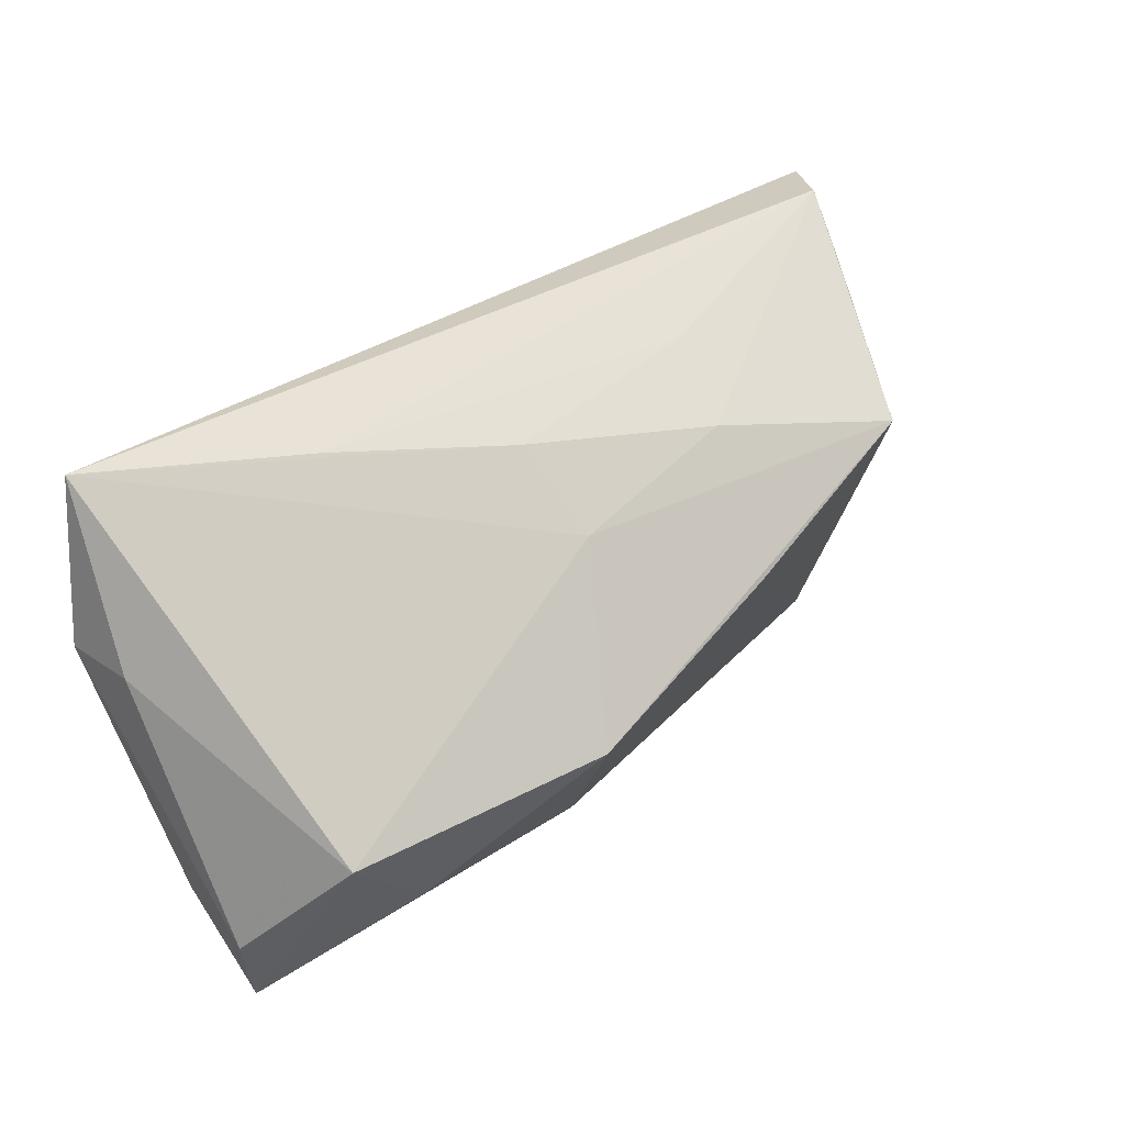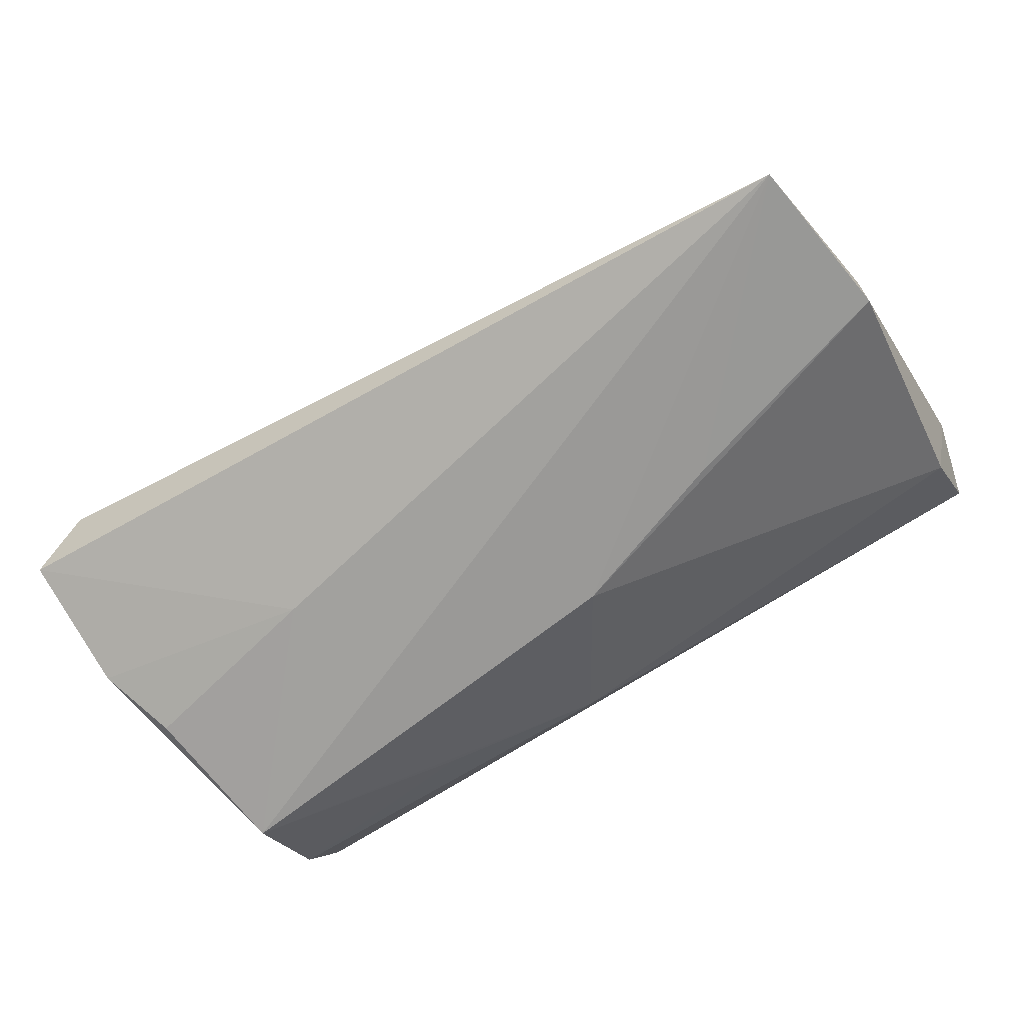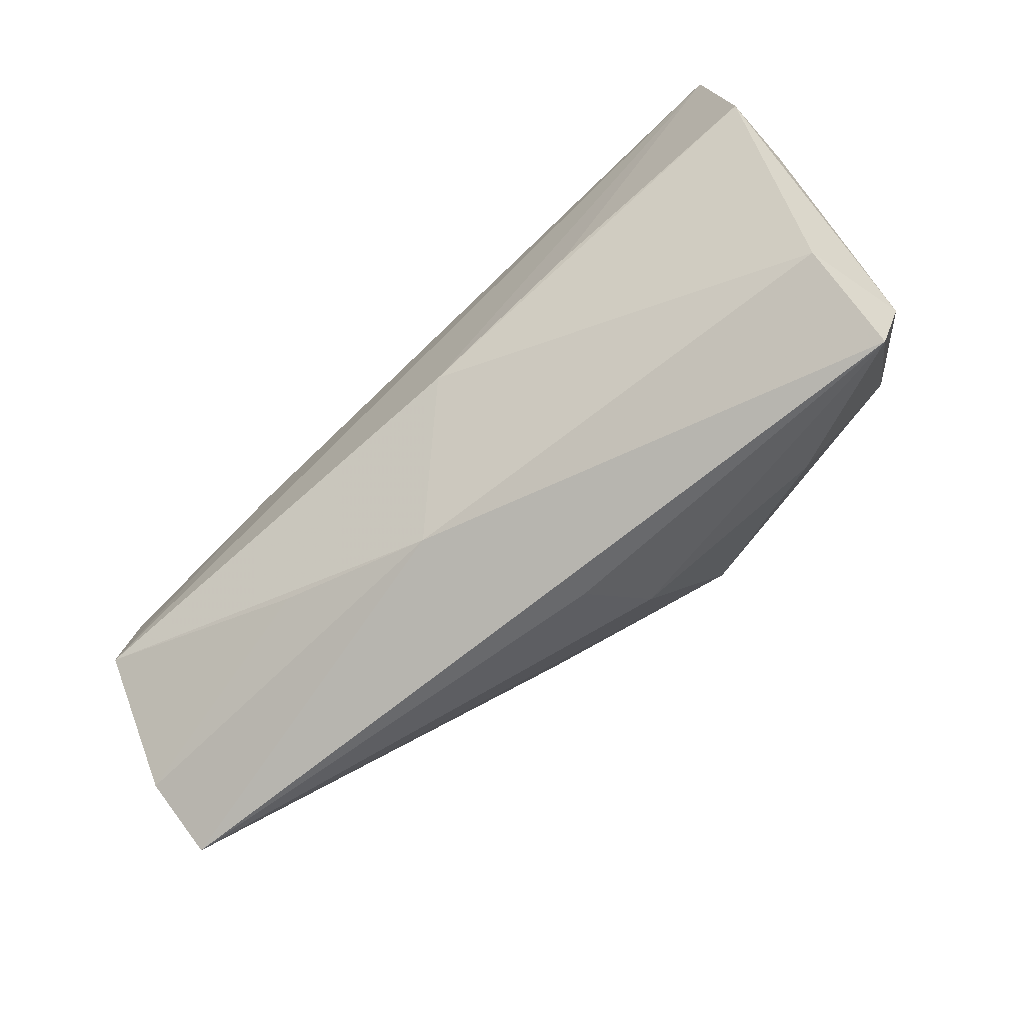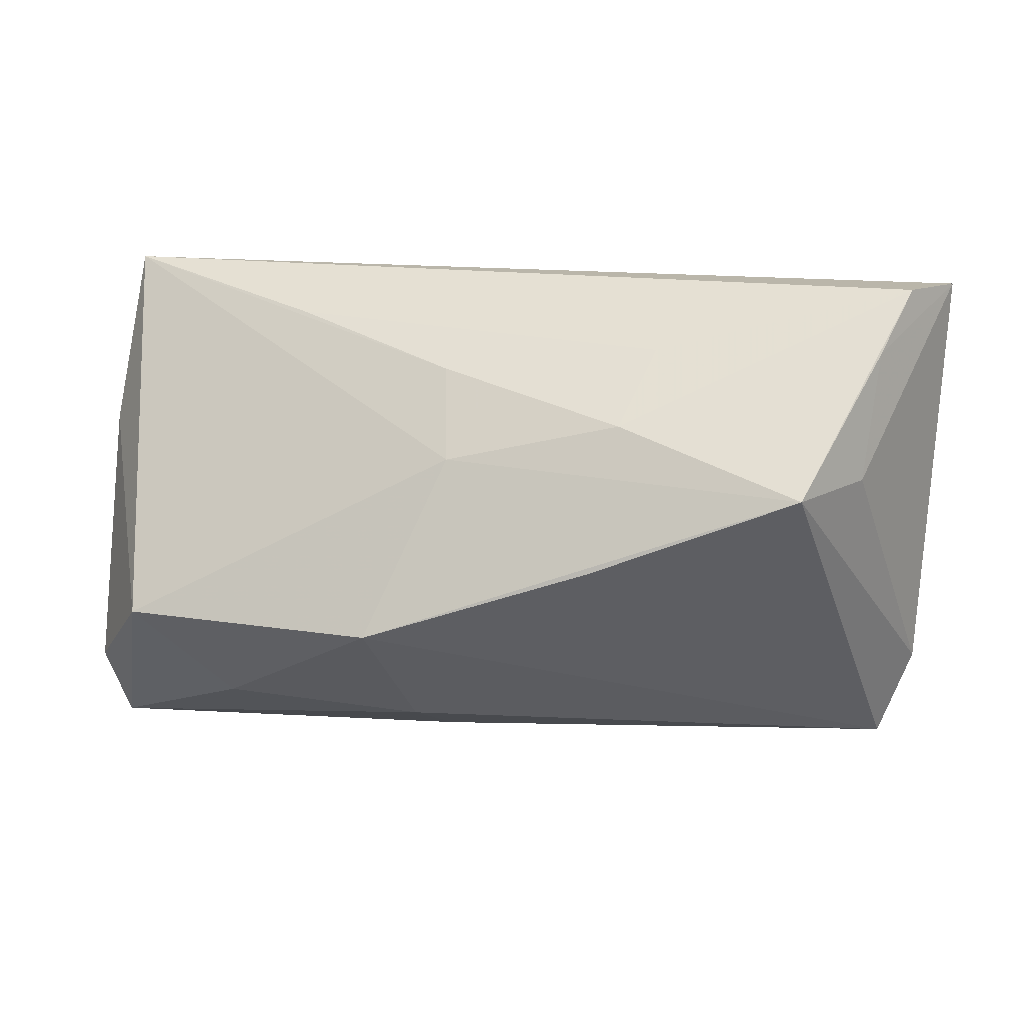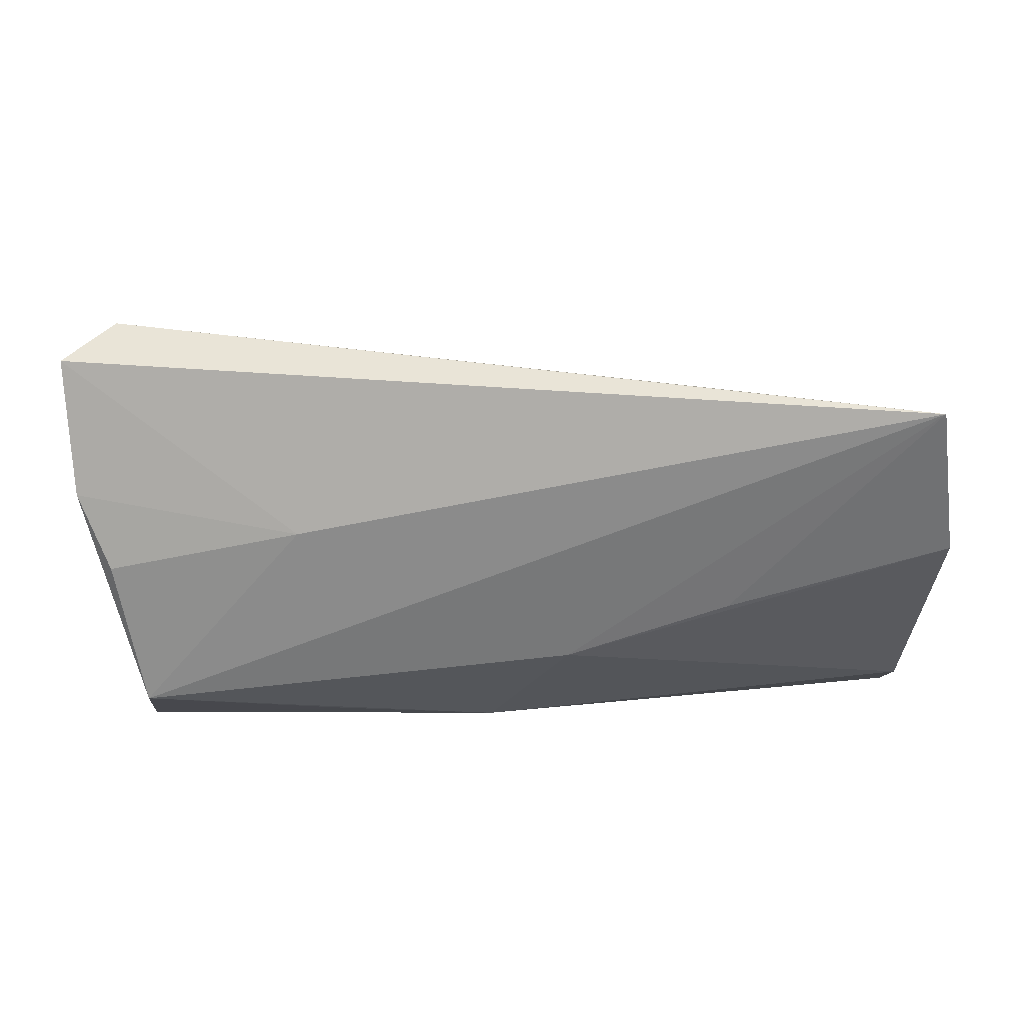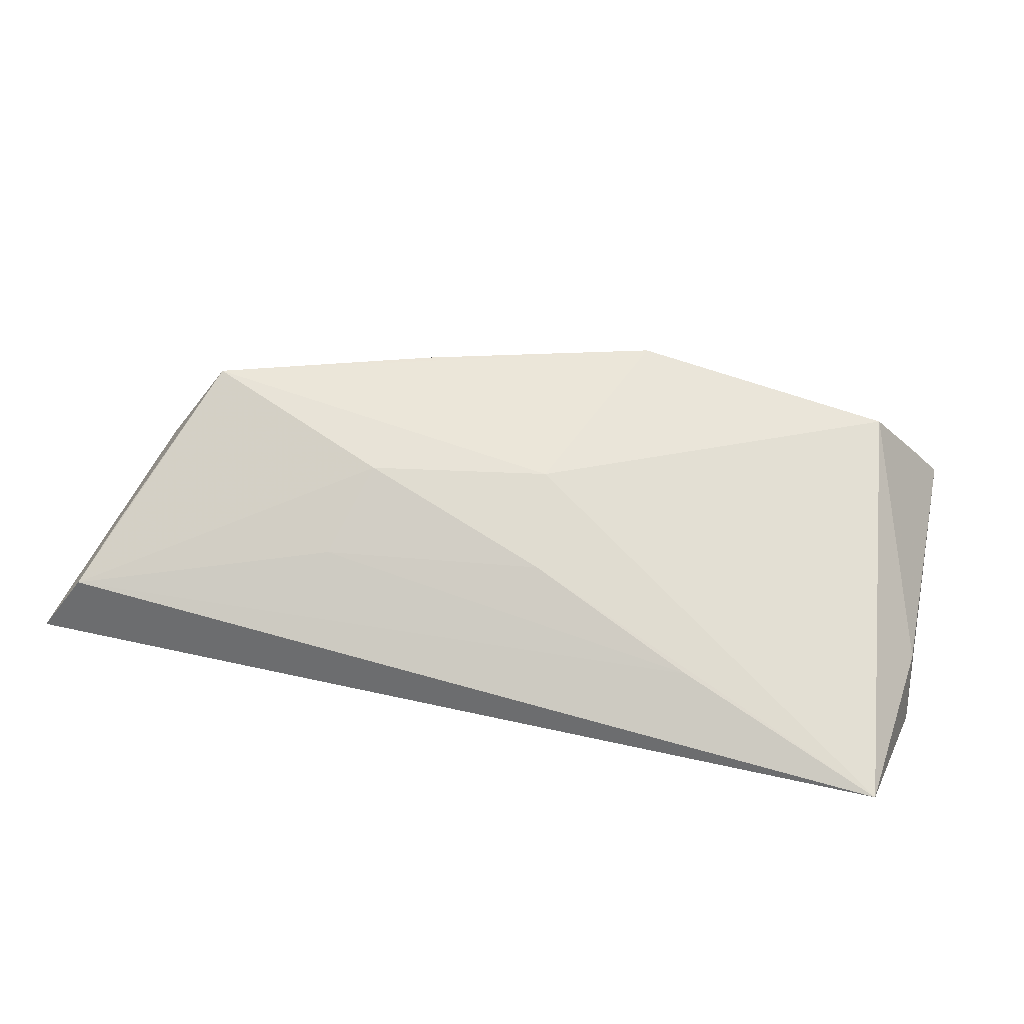
<metadata>
{"format":"obj","ext":"obj","renderer":"f3d","projection":"perspective","resolution":1024,"background":"white","views":[{"elev":33.4,"azim":-47.7,"up":"+Y"},{"elev":-69.0,"azim":-147.6,"up":"+Z"},{"elev":-67.5,"azim":-139.1,"up":"+Y"},{"elev":25.0,"azim":4.6,"up":"+Y"},{"elev":-57.4,"azim":-178.6,"up":"+Z"},{"elev":22.2,"azim":-166.1,"up":"+Z"}]}
</metadata>
<code>
v 0.05085 -0.01845 0.001355
v 0.04697 -0.02935 0.002718
v -0.05619 0.007939 -0.01724
v -0.05364 0.0275 -0.01823
v 0.0475 -0.02438 -0.005728
v -0.009346 0.01297 0.01394
v -0.05373 -0.02035 -0.005055
v 0.04272 0.02616 0.008357
v 0.04093 0.0125 0.01494
v -0.0563 0.007905 -0.008534
v 0.04505 -0.01223 -0.01823
v 0.02404 0.01137 -0.0164
v 0.05244 0.03055 -0.005882
v -0.03747 -0.01997 0.01495
v 0.04798 0.00598 -0.01521
v 0.01156 0.01842 0.0149
v -0.05416 -0.02935 0.005216
v -0.01362 -0.02216 0.01532
v 0.01577 0.02489 0.005621
v -0.02971 0.02452 -0.005999
v 0.05163 0.01484 -0.0118
v 0.01999 -0.01928 -0.01212
v 0.001289 -0.0235 -0.008433
v -0.009043 -0.006574 -0.01823
v -0.02908 0.0004117 -0.01805
v -0.01861 -0.006119 0.02511
v -0.01031 0.02134 0.004767
v -0.009759 -0.02821 0.007371
v 0.04665 0.03194 0.001225
v -0.0567 -0.0201 0.006557
v 0.008468 0.003557 0.02503
v 0.03317 0.01362 0.02447
v -0.04924 -0.007993 0.01714
f 2 26 18
f 30 17 33
f 4 11 24
f 1 32 2
f 31 26 2
f 2 32 31
f 31 32 26
f 13 4 29
f 26 32 6
f 6 33 26
f 27 4 6
f 6 4 33
f 2 18 28
f 28 17 2
f 18 17 28
f 14 18 26
f 14 17 18
f 26 33 14
f 14 33 17
f 12 4 13
f 11 4 12
f 30 33 10
f 33 4 10
f 10 3 30
f 4 3 10
f 9 1 13
f 32 1 9
f 27 6 16
f 16 6 32
f 16 19 27
f 32 29 16
f 29 19 16
f 5 22 11
f 5 1 2
f 24 11 23
f 11 22 23
f 22 5 23
f 2 17 23
f 23 5 2
f 11 12 15
f 25 4 24
f 24 3 25
f 25 3 4
f 7 3 24
f 24 23 7
f 7 23 17
f 7 17 30
f 30 3 7
f 8 29 32
f 32 9 8
f 13 29 8
f 8 9 13
f 20 29 4
f 20 19 29
f 20 4 27
f 27 19 20
f 11 15 21
f 21 5 11
f 1 5 21
f 13 1 21
f 21 12 13
f 21 15 12

</code>
